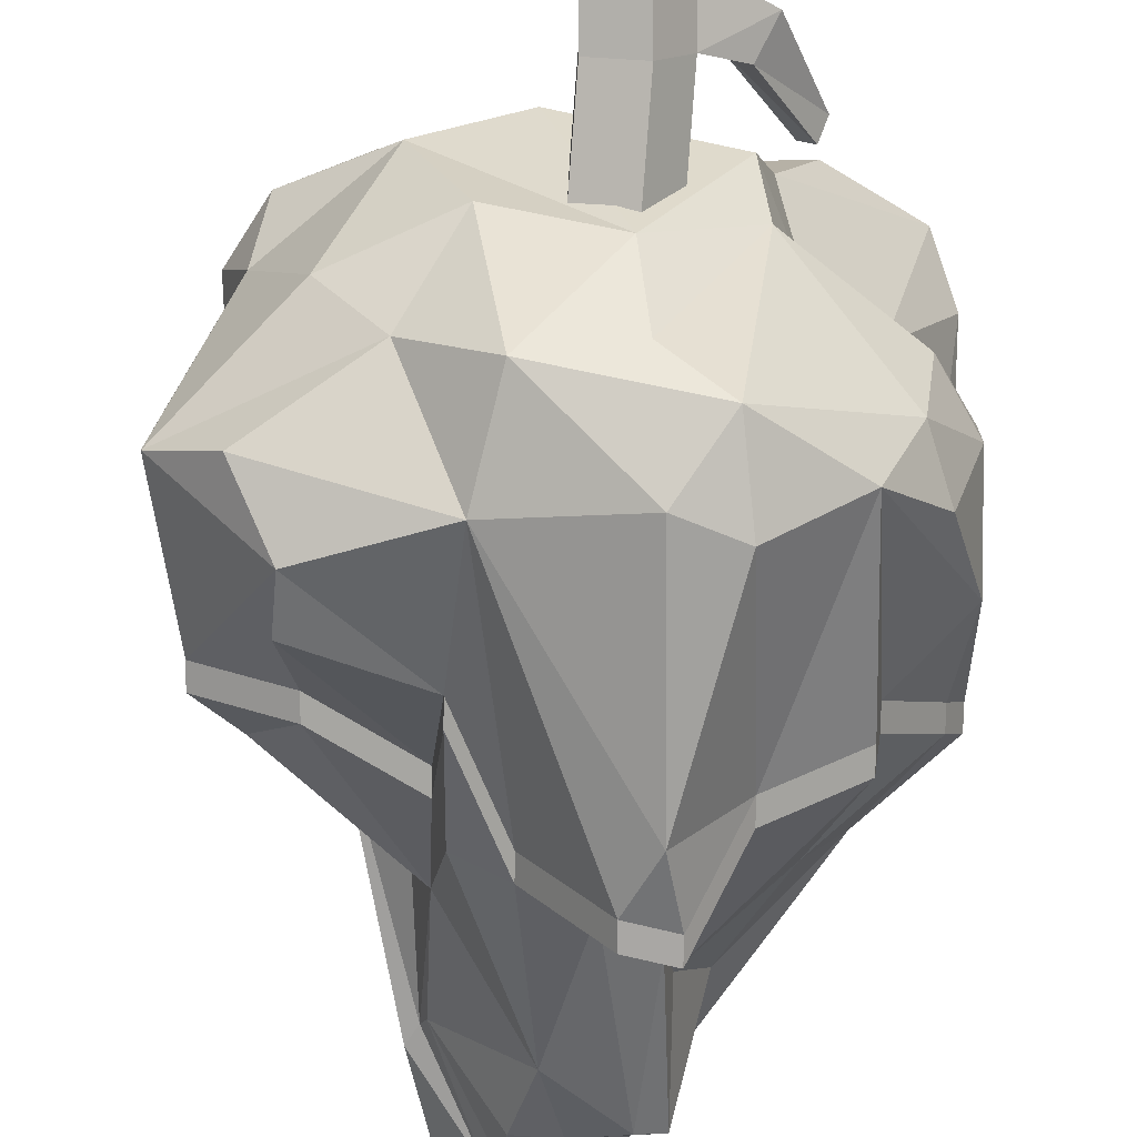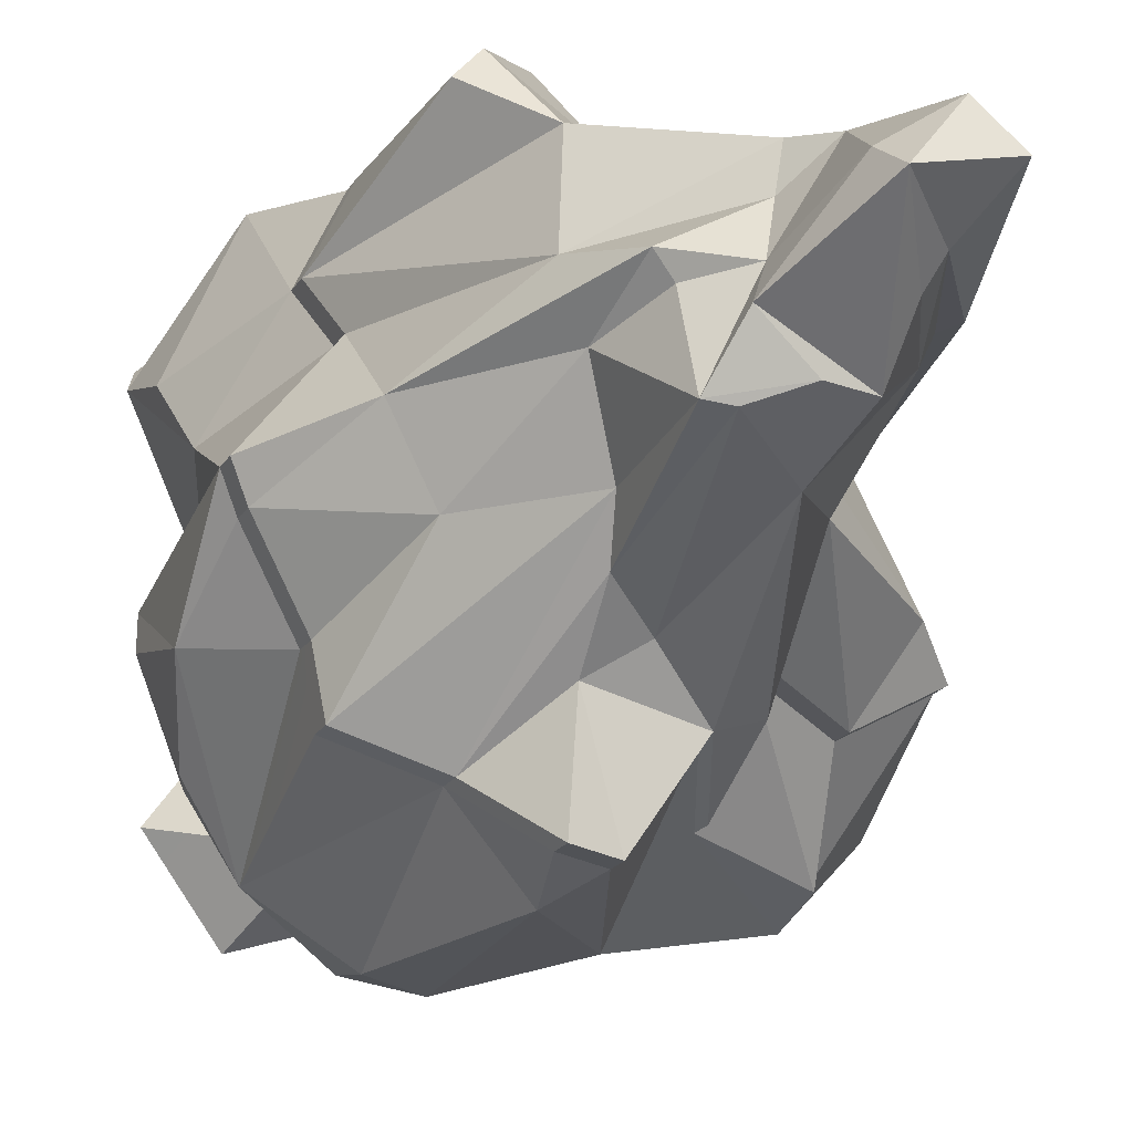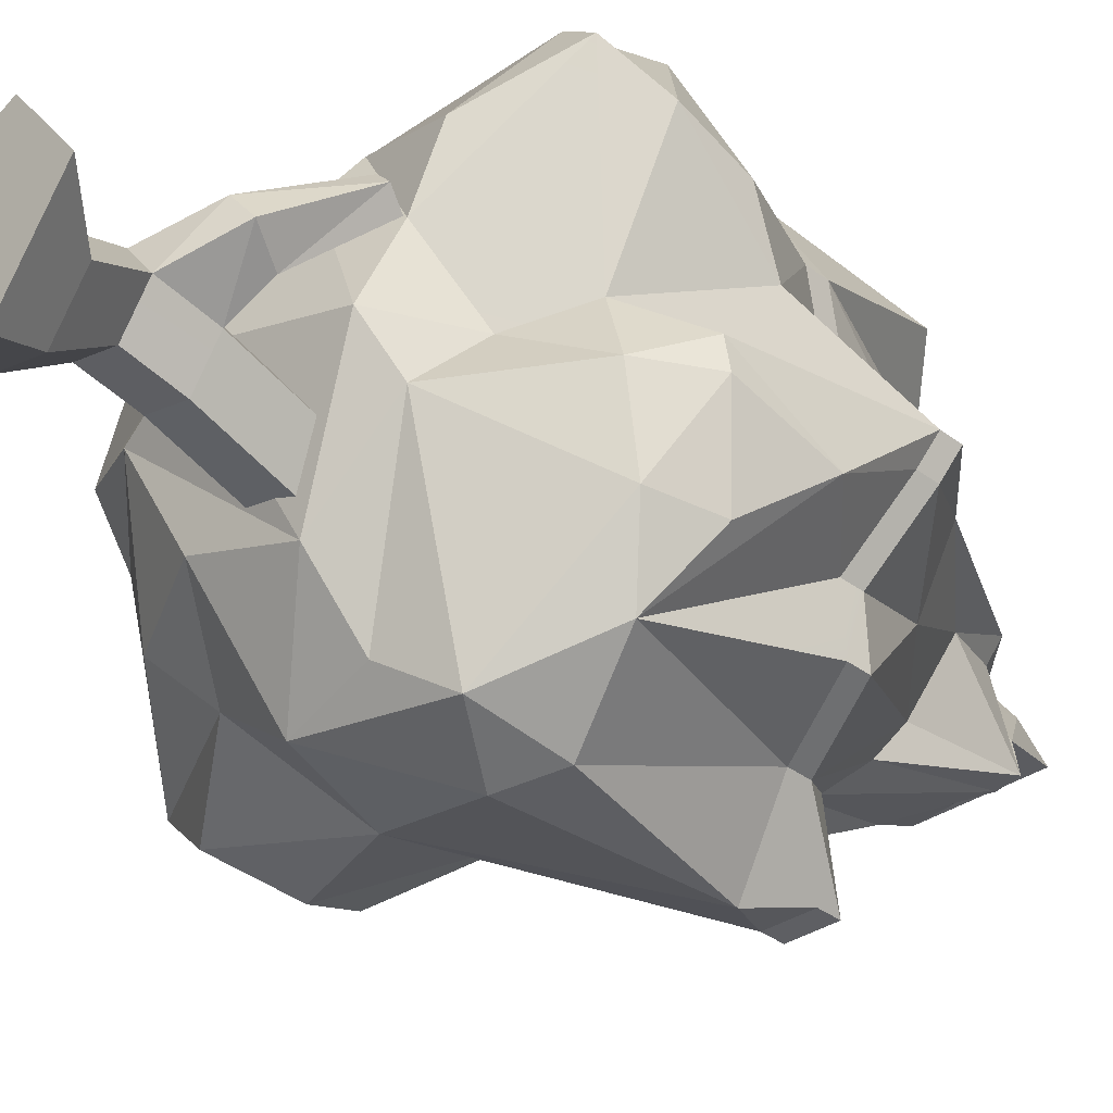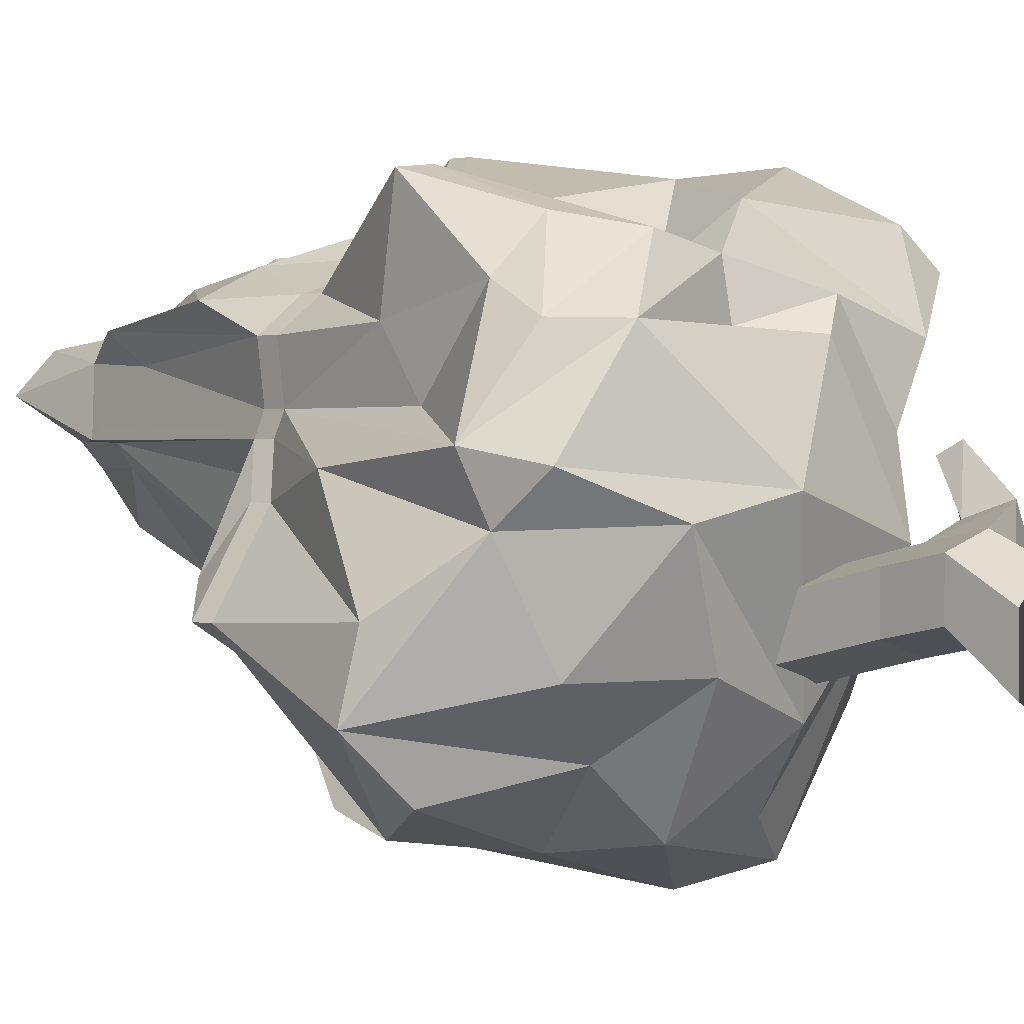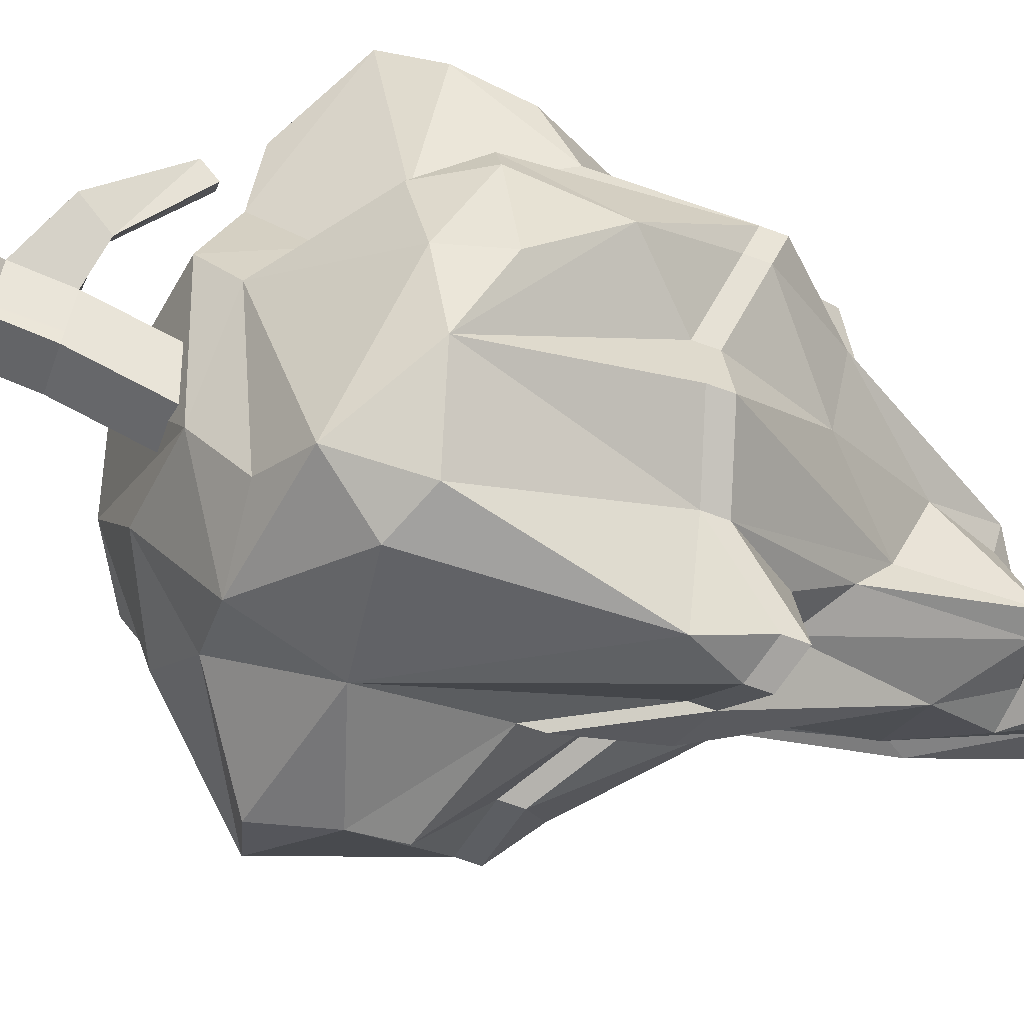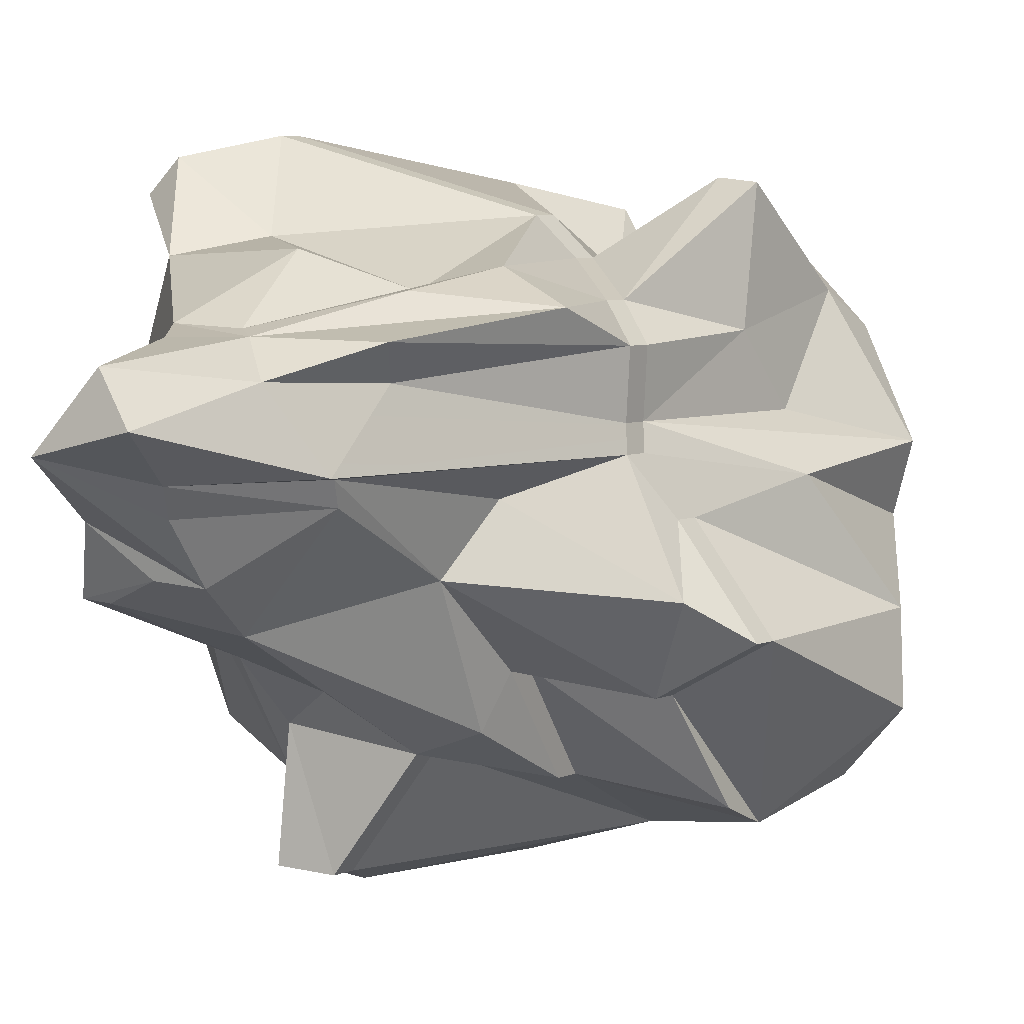
<metadata>
{"format":"obj","ext":"obj","renderer":"f3d","projection":"perspective","resolution":1024,"background":"white","views":[{"elev":-74.4,"azim":-0.9,"up":"+Z"},{"elev":-18.8,"azim":158.3,"up":"+Z"},{"elev":-37.6,"azim":46.3,"up":"+Z"},{"elev":1.5,"azim":-44.0,"up":"+Z"},{"elev":-67.4,"azim":69.8,"up":"+Z"},{"elev":4.9,"azim":-145.9,"up":"+Z"}]}
</metadata>
<code>
o SM_Env_Tree_03_Snow_Mesh.005
v 0.5815 0.919 0.7083
v -0.752 0.9274 0.1779
v -0.6567 0.8857 0.586
v -0.6846 1.655 0.2193
v 0.1782 1.245 -0.583
v -0.2305 1.92 -0.2597
v -0.2534 0.9443 -0.4604
v -0.3613 1.597 -0.34
v -0.3901 1.815 -0.09067
v -0.6348 1.327 0.8951
v -0.3296 0.9054 0.7695
v -0.5269 0.7598 0.5837
v -0.05518 0.9194 0.84
v -0.1216 0.8858 0.5779
v 0.4707 0.9389 0.8076
v -0.03027 0.7715 -0.2211
v -0.6147 0.8756 -0.1157
v 0.4985 1.099 -0.2171
v -0.6113 1.731 0.3506
v -0.6338 1.374 0.5883
v 0.6304 1.28 0.5385
v 0.4634 1.607 0.6363
v 0.5938 1.74 0.1175
v 0.2241 0.7921 0.001862
v 0.4038 1.178 -0.418
v 0.4272 1.703 -0.2595
v 0.1504 1.005 -0.5333
v 0.02344 1.182 -0.6015
v 0.03711 1.804 -0.5712
v 0.07519 1.984 -0.5097
v -0.04394 1.952 -0.5228
v 0.2056 1.773 -0.3514
v -0.3198 1.228 -0.4986
v -0.7515 1.144 -0.368
v -0.6533 1.335 -0.4529
v -0.6655 1.48 -0.4004
v -0.6328 1.653 -0.1459
v 0.1157 1.907 0.988
v 0.2676 2.053 0.9436
v -0.5273 1.675 0.6553
v -0.3496 1.515 0.7375
v -0.2817 1.561 0.826
v -0.5371 1.319 0.9053
v -0.5122 1.019 0.8017
v -0.1221 0.9138 0.7262
v 0.3379 1.548 0.8905
v 0.4497 1.245 0.9471
v 0.05713 1.21 0.8986
v 0.6362 1.076 0.6022
v 0.3438 0.7634 0.5596
v 0.08691 0.7867 0.6459
v 0.2456 0.7606 0.3661
v 0.1968 0.683 0.1381
v 0.4565 1.059 0.2199
v 0.2988 0.9317 0.1528
v 0.5308 1.03 0.0174
v -0.7144 0.7956 0.3028
v 0.008789 0.7372 0.562
v -0.4595 0.6774 0.1911
v -0.2075 0.6212 0.2529
v -0.3223 0.7378 -0.1119
v -0.002441 0.9183 -0.4232
v -0.4619 0.9498 -0.2878
v -0.9145 1.184 -0.2058
v -0.8877 1.149 0.002411
v -0.7915 1.383 0.2942
v -0.8149 0.9604 0.3414
v -0.6519 1.232 0.4171
v -0.5981 1.713 0.4127
v -0.6118 1.72 0.5672
v 0.6255 1.188 0.1021
v 0.5835 1.396 0.3745
v 0.4072 1.704 0.495
v 0.6377 1.766 0.2023
v 0.6304 1.2 0.01596
v 0.6323 1.485 -0.05746
v 0.5542 1.269 -0.237
v 0.4487 1.672 -0.09345
v -0.1382 1.077 0.6956
v -0.8569 1.635 -0.02145
v -0.6479 1.039 0.6655
v 0.08887 0 -0.2725
v -0.2314 0 -0.1684
v -0.2314 -0 0.1684
v 0.08887 -0 0.2725
v 0.2866 0 0
v 0.03516 0.1565 -0.1888
v -0.1318 0.1565 -0.1346
v -0.1318 0.1565 0.04066
v 0.03516 0.1565 0.09483
v 0.1382 0.1565 -0.04698
v 0 0 0
v -0.005859 0.3268 -0.04468
v -0.1392 0.3268 -0.001388
v -0.1392 0.3268 0.1387
v -0.005859 0.3268 0.182
v 0.07666 0.3268 0.06868
v -0.05469 1.293 -0.2704
v -0.188 1.293 -0.2271
v -0.0918 1.293 -0.157
v -0.188 1.293 -0.08699
v -0.05469 1.293 -0.04369
v 0.02734 1.293 -0.157
v -0.00293 0.4862 0.1504
v -0.1362 0.4862 0.1071
v -0.1362 0.4862 -0.03305
v -0.00293 0.4862 -0.07636
v 0.0791 0.4862 0.037
v 0.1802 0.4031 0.2345
v 0.2378 0.42 0.1537
v 0.186 0.5163 0.1125
v 0.1284 0.4994 0.1934
v 0.3052 0.635 0.351
v 0.3423 0.6353 0.3072
v 0.3193 0.6879 0.2733
v 0.2822 0.6876 0.3171
v -0.04394 2.017 -0.5228
v 0.07519 2.048 -0.5097
v 0.05127 2.04 -0.2116
v -0.2305 1.985 -0.2597
v 0.2056 1.837 -0.3514
v -0.6328 1.718 -0.1459
v -0.3901 1.879 -0.09067
v -0.3979 2.137 0.1157
v -0.3613 1.662 -0.34
v -0.3589 1.94 -0.211
v -0.1826 2.477 0.02545
v -0.4092 2.48 0.282
v -0.2432 2.666 0.1377
v -0.752 1.808 0.06396
v -0.4492 2.008 0.269
v -0.4258 2.514 0.3383
v -0.2866 2.837 0.3403
v -0.2588 2.788 0.2753
v -0.1294 3.01 0.3966
v 0.05518 2.196 -0.06015
v 0.07861 2.282 0.06296
v -0.07422 2.087 -0.1331
v 0.008301 2.642 0.09317
v 0.07861 2.639 0.09799
v 0.1616 2.359 0.282
v -0.1274 2.677 0.1471
v 0.01074 2.708 0.2527
v -0.1182 2.901 0.4724
v -0.3535 3.009 0.4492
v -0.2598 2.976 0.5595
v -0.03418 2.667 0.351
v -0.3755 2.665 0.5225
v -0.2798 2.579 0.601
v 0.1265 2.559 0.3947
v -0.08691 2.593 0.5076
v -0.1743 2.694 0.601
v -0.1074 2.588 0.6234
v 0.2061 2.332 0.4588
v 0.1704 2.267 0.745
v -0.2339 2.542 0.6145
v -0.314 2.094 0.6767
v -0.1548 2.268 0.7608
v 0.03174 2.115 0.784
v -0.2817 1.626 0.826
v 0.1157 1.971 0.988
v 0.2676 2.118 0.9436
v 0.334 2.132 0.8681
v -0.4058 2.252 0.6819
v -0.437 1.976 0.7255
v -0.5991 1.998 0.6474
v -0.5273 1.74 0.6553
v -0.3496 1.58 0.7375
v 0.3379 1.613 0.8905
v 0.4634 1.672 0.6363
v -0.6846 1.72 0.2193
v -0.8569 1.7 -0.02145
v -0.5981 1.778 0.4127
v -0.6118 1.785 0.5672
v -0.4531 2.375 0.5114
v -0.4575 2.565 0.3442
v -0.501 2.447 0.5912
v -0.6113 1.796 0.3506
v 0.6377 1.83 0.2023
v 0.4072 1.769 0.495
v 0.4263 2.056 0.2666
v 0.4272 1.767 -0.2595
v 0.4487 1.737 -0.09345
v 0.3164 2.047 0.06012
v 0.5938 1.805 0.1175
v 0.08106 2.554 0.3364
f 25 27 5
f 25 5 32
f 32 5 29
f 26 25 32
f 27 28 5
f 7 33 28
f 27 7 28
f 28 33 29
f 5 28 29
f 29 31 30
f 33 6 31
f 29 33 31
f 118 117 119
f 117 120 119
f 32 29 30
f 121 118 119
f 7 63 33
f 33 63 34
f 34 64 35
f 33 34 35
f 36 35 37
f 36 37 9
f 123 122 124
f 8 36 9
f 33 8 6
f 33 35 8
f 8 35 36
f 125 123 126
f 120 125 126
f 120 126 127
f 126 123 124
f 126 124 127
f 127 124 128
f 127 128 129
f 124 130 131
f 124 131 132
f 124 132 128
f 128 132 133
f 129 128 134
f 134 128 133
f 129 134 135
f 121 119 136
f 121 136 137
f 119 138 136
f 136 139 140
f 137 136 140
f 137 140 141
f 119 120 138
f 120 127 138
f 138 127 139
f 136 138 139
f 139 127 142
f 142 127 129
f 142 129 143
f 139 142 140
f 140 142 143
f 143 135 144
f 143 129 135
f 135 145 146
f 144 135 146
f 143 144 147
f 135 134 133
f 135 133 145
f 146 145 148
f 146 148 149
f 150 147 151
f 151 147 152
f 147 144 152
f 144 146 152
f 152 146 149
f 151 152 153
f 154 151 153
f 152 149 153
f 153 155 154
f 153 149 156
f 156 157 158
f 156 158 153
f 153 158 155
f 155 158 159
f 158 157 159
f 159 160 161
f 159 157 160
f 155 159 162
f 162 159 161
f 163 155 162
f 156 149 164
f 156 164 165
f 156 165 157
f 164 149 166
f 164 166 165
f 166 167 165
f 165 167 168
f 157 165 160
f 160 165 168
f 42 41 79
f 41 40 43
f 43 40 10
f 10 44 43
f 43 44 11
f 44 3 11
f 41 43 79
f 43 11 79
f 79 11 45
f 45 11 12
f 79 45 13
f 13 45 51
f 45 14 51
f 163 162 169
f 170 163 169
f 39 38 46
f 46 38 48
f 46 48 47
f 22 46 47
f 22 47 21
f 38 42 48
f 42 79 48
f 48 13 47
f 48 79 13
f 47 13 15
f 21 47 49
f 49 47 15
f 49 15 1
f 15 50 1
f 15 13 50
f 1 52 54
f 1 50 52
f 13 51 50
f 51 58 52
f 50 51 52
f 52 58 53
f 53 58 60
f 52 53 55
f 55 53 24
f 54 52 55
f 54 55 56
f 51 14 58
f 45 12 14
f 14 12 58
f 58 12 60
f 12 57 60
f 60 57 59
f 60 59 16
f 59 61 16
f 59 17 61
f 59 2 17
f 61 17 63
f 61 63 7
f 62 16 7
f 16 61 7
f 55 24 56
f 56 24 18
f 53 60 16
f 53 16 24
f 24 16 62
f 24 62 27
f 62 7 27
f 18 24 27
f 18 27 25
f 63 17 64
f 34 63 64
f 17 2 64
f 64 2 65
f 65 2 66
f 2 67 66
f 66 69 19
f 65 66 4
f 4 66 19
f 35 64 80
f 64 65 80
f 65 4 80
f 172 171 130
f 35 80 37
f 172 130 122
f 122 130 124
f 2 59 57
f 57 12 67
f 2 57 67
f 12 11 3
f 12 3 67
f 67 3 81
f 81 20 68
f 3 44 81
f 81 44 10
f 81 10 20
f 10 40 20
f 67 81 68
f 68 20 69
f 66 67 69
f 67 68 69
f 69 20 70
f 173 174 175
f 176 173 175
f 20 40 70
f 167 166 174
f 174 166 177
f 174 177 175
f 175 177 148
f 177 166 149
f 177 149 148
f 176 175 148
f 176 148 145
f 171 178 130
f 130 178 131
f 131 178 132
f 178 173 176
f 178 176 132
f 132 176 133
f 133 176 145
f 1 54 49
f 49 54 72
f 49 72 21
f 54 56 71
f 72 54 74
f 72 74 73
f 54 71 74
f 180 179 181
f 21 72 22
f 22 72 73
f 56 75 71
f 56 18 75
f 75 18 77
f 75 77 76
f 76 77 25
f 71 75 76
f 18 25 77
f 25 26 78
f 183 182 184
f 71 76 74
f 74 76 23
f 76 25 78
f 76 78 23
f 185 183 184
f 179 185 181
f 185 184 181
f 184 137 141
f 181 184 141
f 181 141 150
f 184 182 137
f 182 121 137
f 141 140 186
f 186 140 147
f 147 140 143
f 150 141 186
f 186 147 150
f 163 170 155
f 170 180 154
f 155 170 154
f 180 181 154
f 154 181 150
f 154 150 151
f 83 88 82
f 82 88 87
f 84 89 83
f 83 89 88
f 85 90 84
f 84 90 89
f 85 86 90
f 90 86 91
f 86 82 91
f 91 82 87
f 83 82 92
f 84 83 92
f 85 84 92
f 86 85 92
f 82 86 92
f 98 99 100
f 99 101 100
f 101 102 100
f 102 103 100
f 103 98 100
f 87 88 93
f 93 88 94
f 88 89 94
f 94 89 95
f 89 90 95
f 95 90 96
f 91 97 90
f 90 97 96
f 87 93 91
f 91 93 97
f 94 106 93
f 93 106 107
f 95 105 94
f 94 105 106
f 96 104 95
f 95 104 105
f 113 114 116
f 116 114 115
f 97 93 108
f 108 93 107
f 104 102 105
f 105 102 101
f 105 101 106
f 106 101 99
f 106 99 107
f 107 99 98
f 108 107 103
f 103 107 98
f 104 108 102
f 102 108 103
f 96 97 109
f 109 97 110
f 97 108 110
f 110 108 111
f 104 112 108
f 108 112 111
f 96 109 104
f 104 109 112
f 110 114 109
f 109 114 113
f 110 111 114
f 114 111 115
f 111 112 115
f 115 112 116
f 109 113 112
f 112 113 116
f 31 117 30
f 30 117 118
f 6 120 31
f 31 120 117
f 32 30 121
f 121 30 118
f 37 122 9
f 9 122 123
f 8 9 125
f 125 9 123
f 8 125 6
f 6 125 120
f 42 38 160
f 160 38 161
f 38 39 161
f 161 39 162
f 41 168 40
f 40 168 167
f 41 42 168
f 168 42 160
f 46 169 39
f 39 169 162
f 46 22 169
f 169 22 170
f 80 4 172
f 172 4 171
f 80 172 37
f 37 172 122
f 69 70 173
f 173 70 174
f 40 167 70
f 70 167 174
f 4 19 171
f 171 19 178
f 69 173 19
f 19 173 178
f 73 74 180
f 180 74 179
f 78 26 183
f 183 26 182
f 78 183 23
f 23 183 185
f 23 185 74
f 74 185 179
f 26 32 182
f 182 32 121
f 22 73 170
f 170 73 180

</code>
